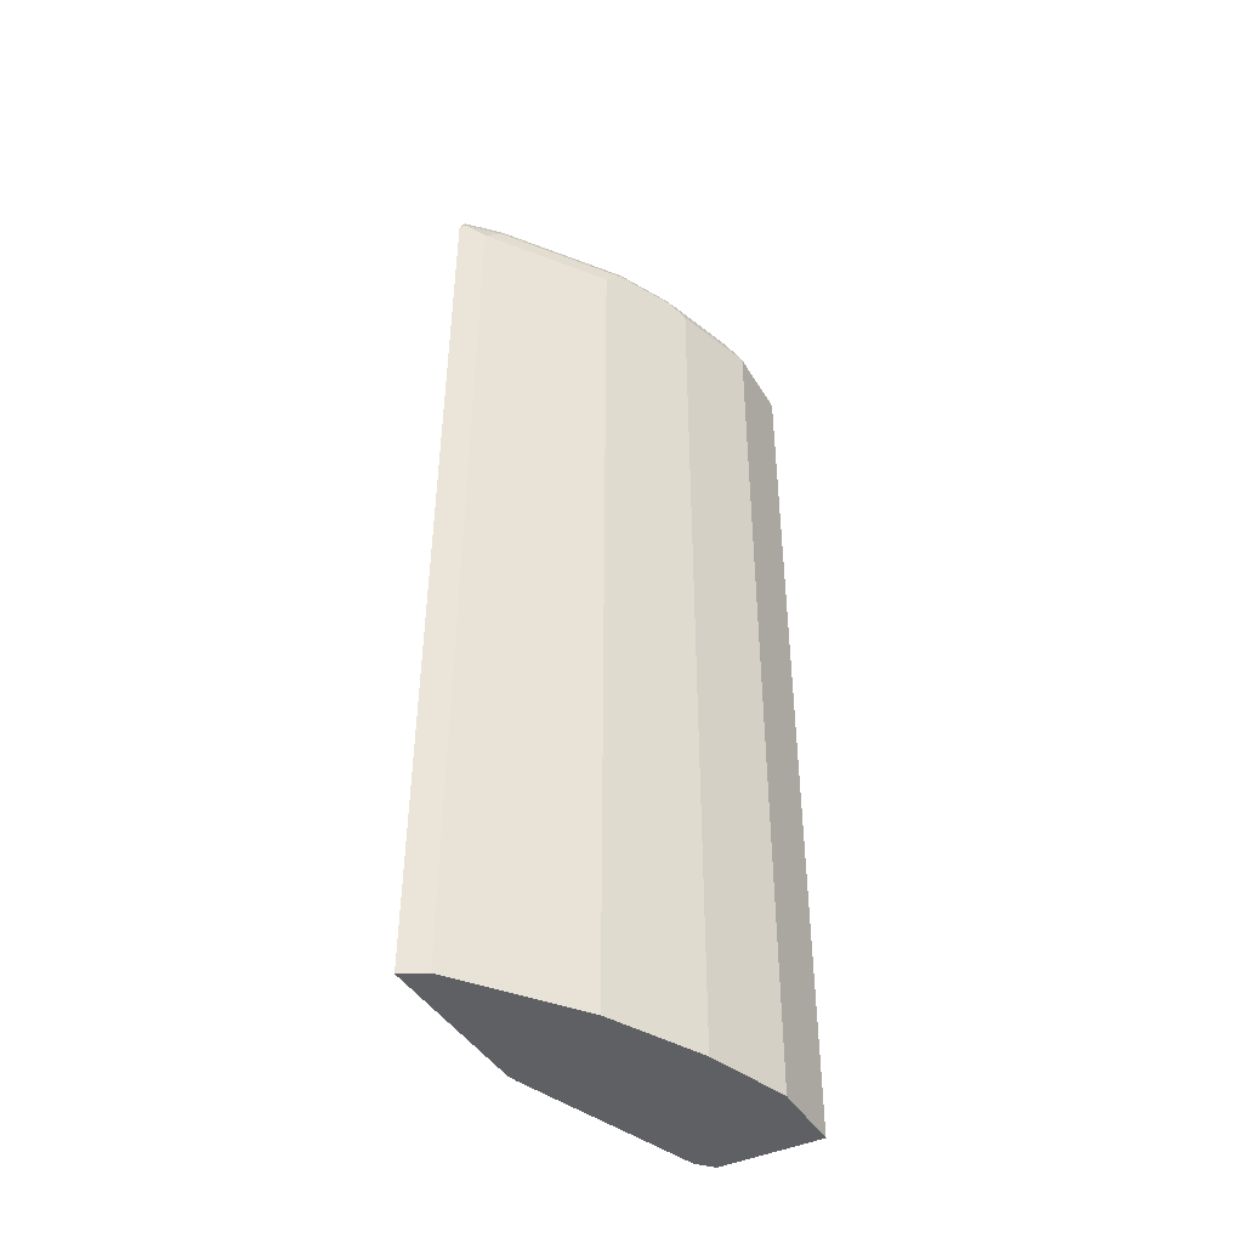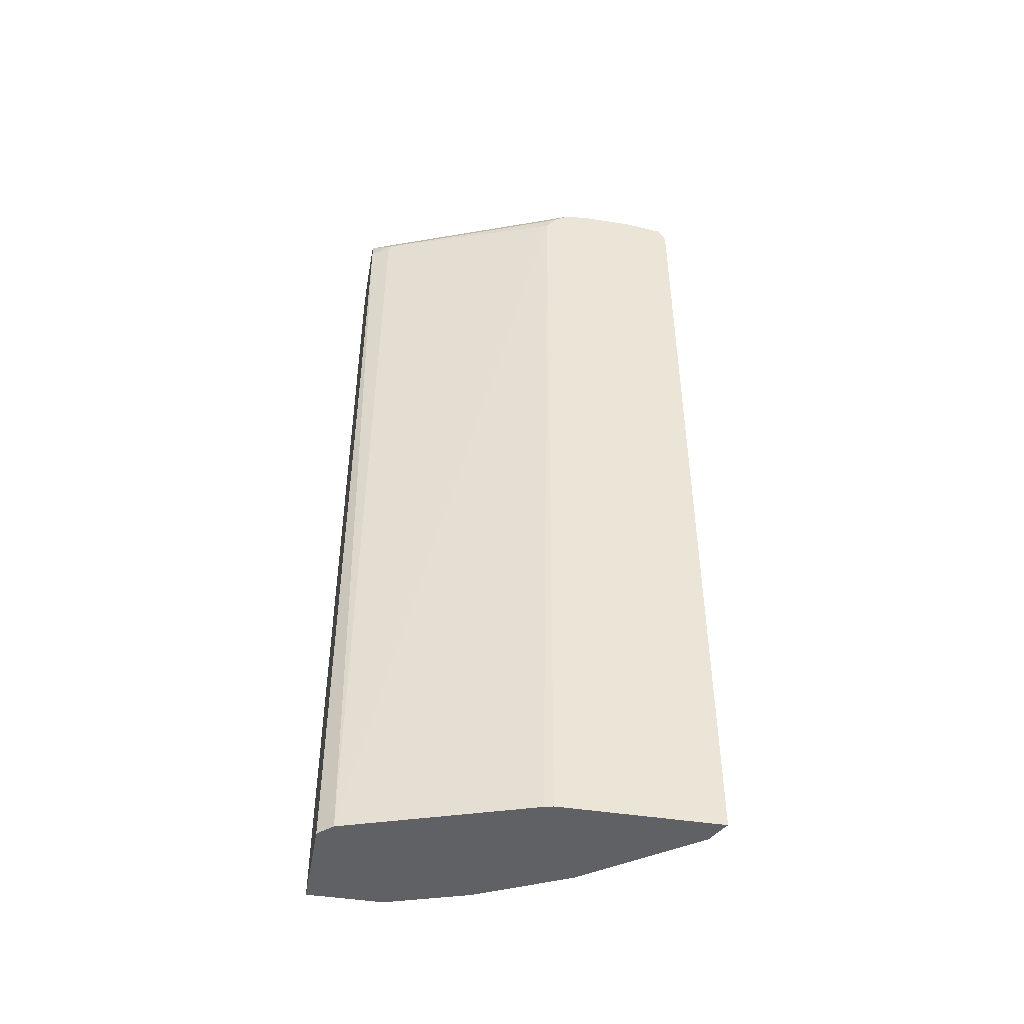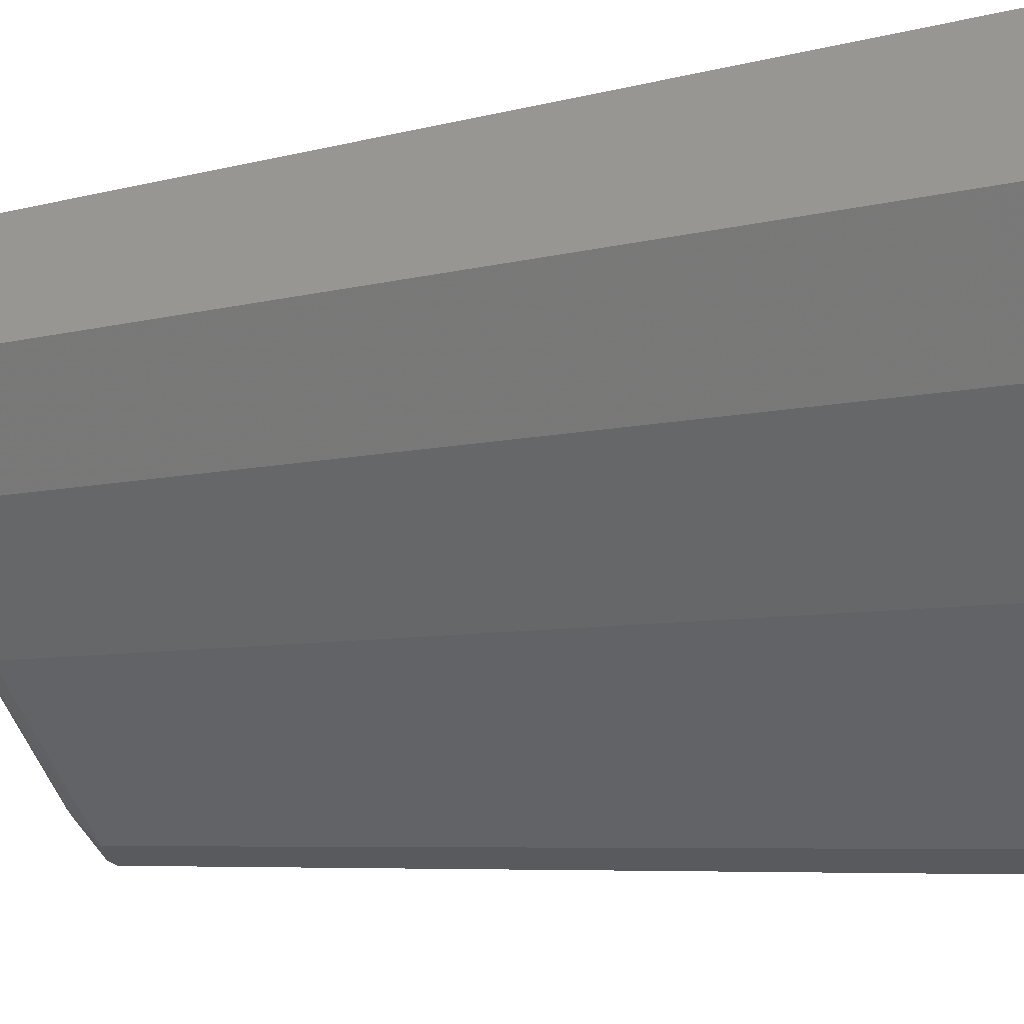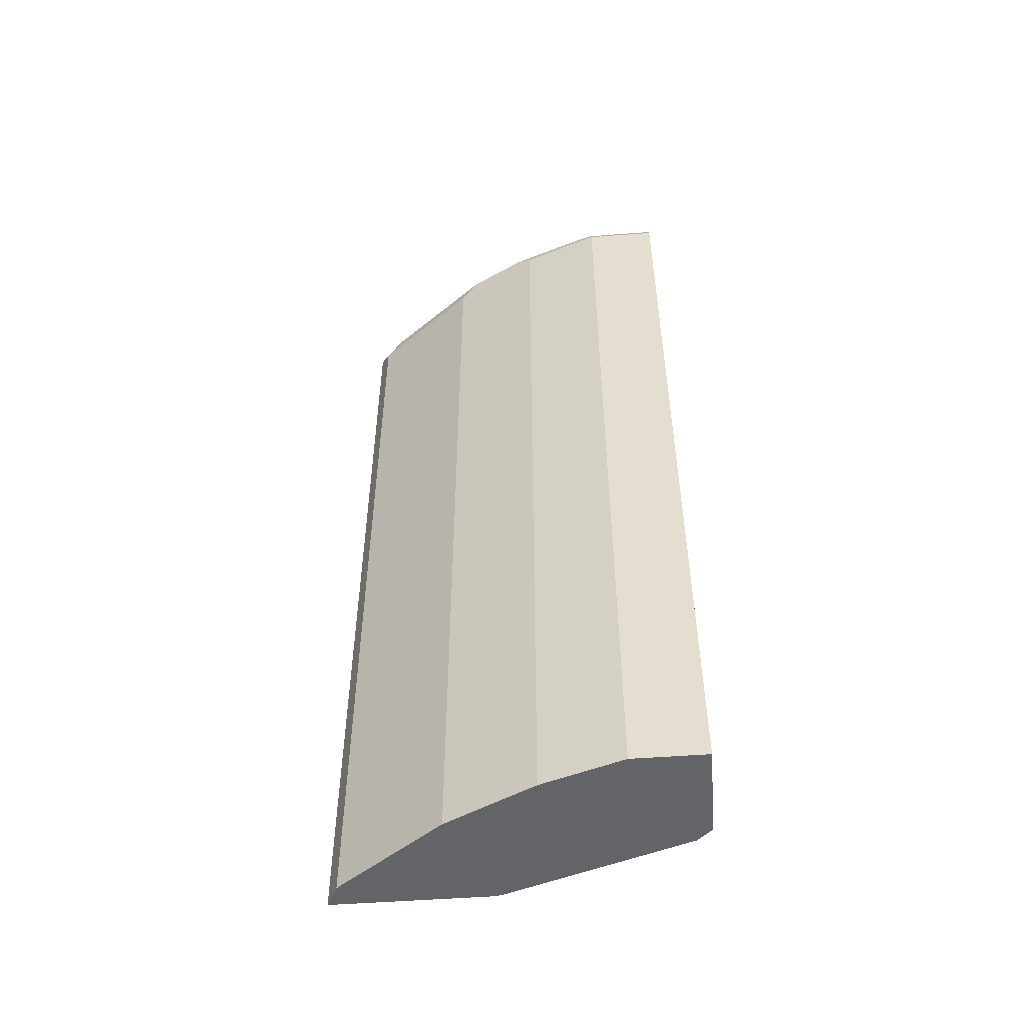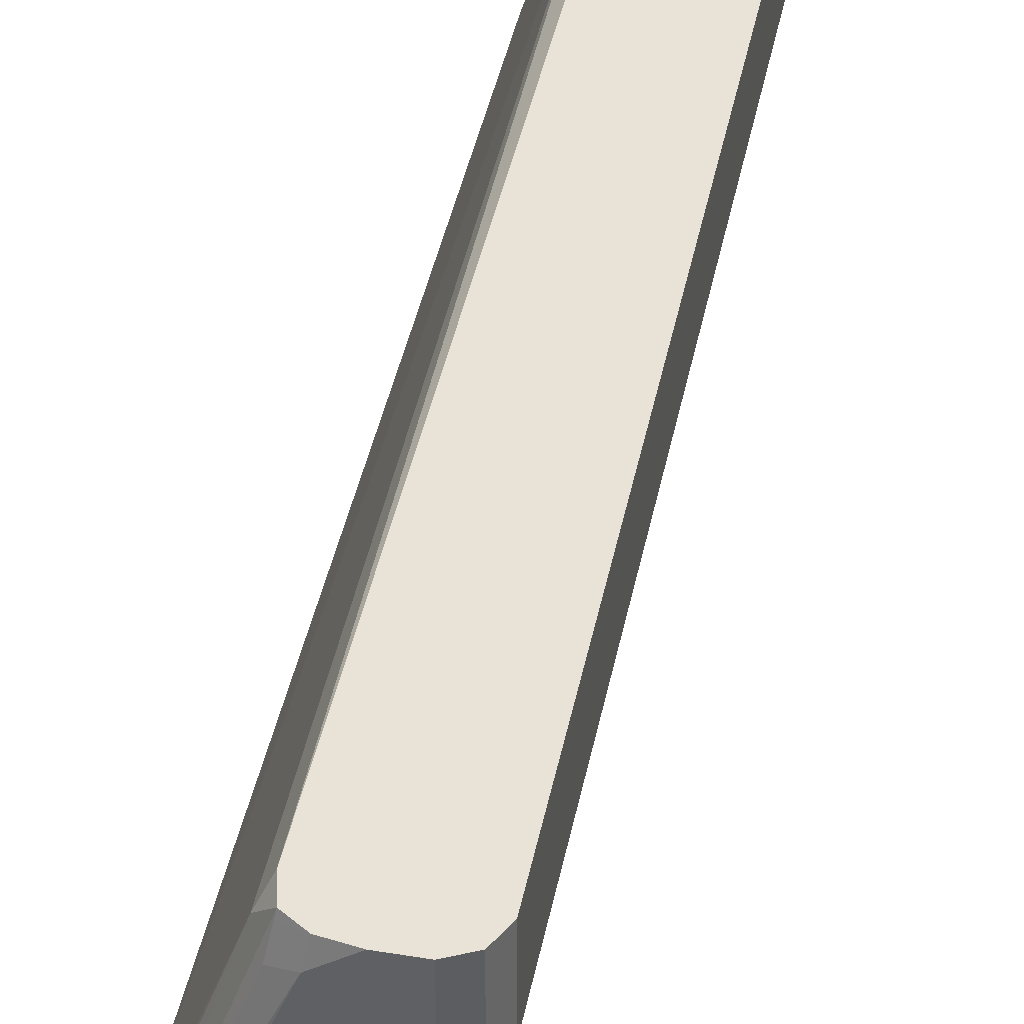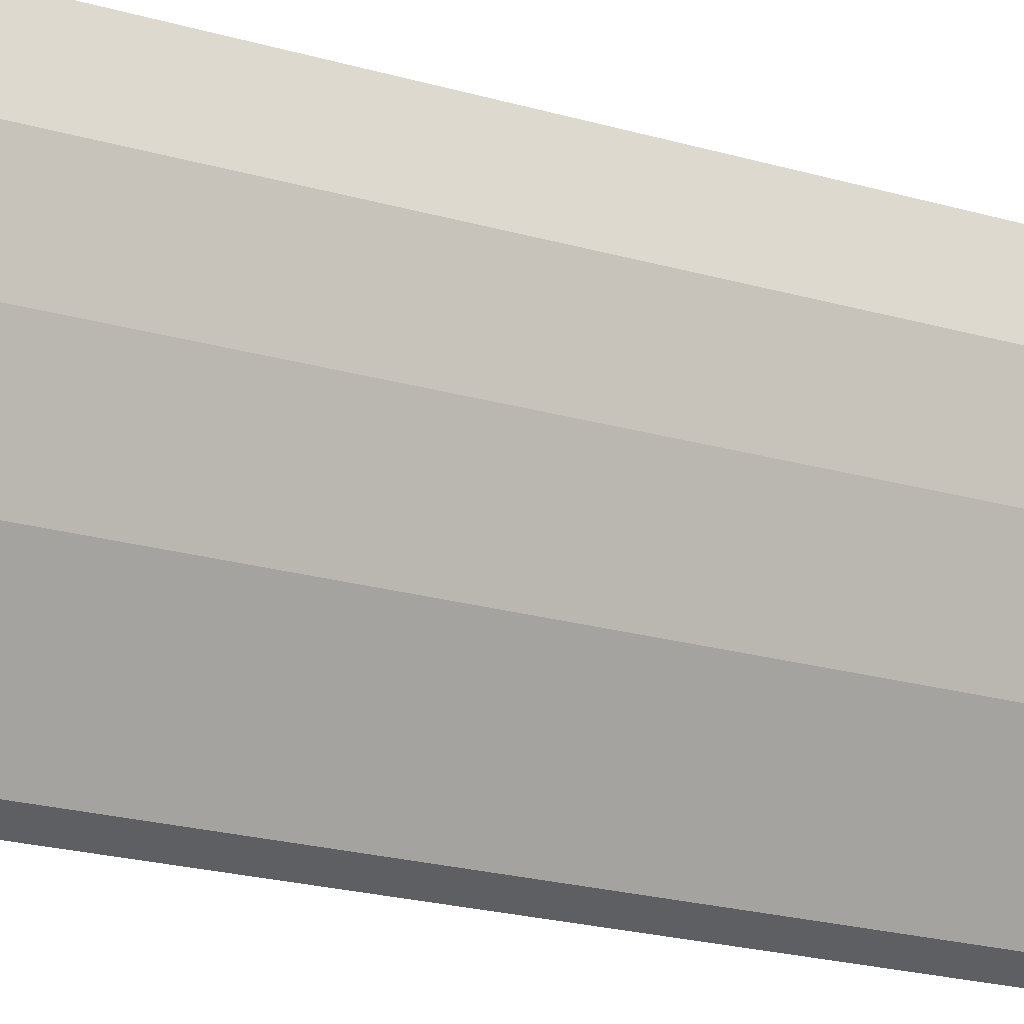
<metadata>
{"format":"obj","ext":"obj","renderer":"f3d","projection":"perspective","resolution":1024,"background":"white","views":[{"elev":-43.4,"azim":-151.2,"up":"+Y"},{"elev":-46.0,"azim":79.9,"up":"+Y"},{"elev":-4.8,"azim":-43.1,"up":"+Z"},{"elev":-51.1,"azim":-85.3,"up":"+Y"},{"elev":41.5,"azim":-168.8,"up":"+Z"},{"elev":-23.8,"azim":-115.2,"up":"+Z"}]}
</metadata>
<code>
v -0.5622 0.6282 0.08981
v -0.5952 0.6282 0.08981
v -0.5338 0.6235 0.08981
v -0.5291 0.6282 0.0661
v -0.5952 0.6282 -2.026e-05
v -0.6118 0.62 -0.01657
v -0.6015 0.6251 0.08981
v -0.514 0.6103 0.08981
v -0.5126 0.6118 0.08265
v -0.5071 0.6172 0.05509
v -0.4117 0.6247 -0.202
v -0.4117 0.6282 -0.2315
v -0.5622 0.6282 -0.09924
v -0.5787 0.62 -0.1158
v -0.5842 0.6062 -0.1213
v -0.6173 0.6062 -0.02207
v -0.6283 0.5952 -2.026e-05
v -0.6173 0.6172 -2.026e-05
v -0.6173 0.6172 0.08981
v -0.5079 0.5859 0.08981
v -0.4961 0.5952 0.0661
v -0.4189 0.6062 -0.1543
v -0.4117 0.6114 -0.1822
v -0.4117 0.6282 -0.2976
v -0.5291 0.6282 -0.1653
v -0.5456 0.62 -0.1819
v -0.5952 0.5952 -0.09924
v -0.5512 0.6062 -0.1874
v -0.5401 0.5842 -0.2094
v -0.5842 -0.5075 -0.1213
v -0.6283 0.5952 0.08981
v -0.6283 -0.5075 -2.026e-05
v -0.5071 -0.5075 0.08981
v -0.4903 -0.5075 0.07191
v -0.4117 0.5919 -0.1687
v -0.4299 0.6282 -0.2976
v -0.4117 0.6209 -0.3455
v -0.4464 0.62 -0.3142
v -0.5952 -0.5075 -0.09924
v -0.452 0.6062 -0.3197
v -0.441 0.5842 -0.3417
v -0.5401 -0.5075 -0.2094
v -0.6283 -0.5075 0.08981
v -0.4144 -0.5075 -0.1498
v -0.4117 -0.5075 -0.1605
v -0.4117 0.6198 -0.3478
v -0.4134 0.62 -0.3472
v -0.4189 0.6062 -0.3527
v -0.4117 0.6026 -0.3563
v -0.441 -0.5075 -0.3417
v -0.4117 -0.5075 -0.3563
f 26 36 38
f 21 35 22
f 21 34 35
f 22 35 23
f 26 38 40
f 26 40 28
f 20 34 21
f 24 37 36
f 20 33 34
f 15 30 39
f 17 32 43
f 17 39 32
f 17 27 39
f 17 19 18
f 17 31 19
f 15 39 27
f 15 42 30
f 15 29 42
f 15 28 29
f 28 40 41
f 17 43 31
f 28 41 29
f 38 48 40
f 29 50 42
f 46 48 47
f 46 49 48
f 41 51 50
f 41 49 51
f 41 48 49
f 40 48 41
f 15 26 28
f 38 47 48
f 37 47 38
f 37 46 47
f 29 41 50
f 36 37 38
f 34 44 35
f 30 32 39
f 30 43 32
f 30 33 43
f 30 34 33
f 30 44 34
f 30 45 44
f 30 51 45
f 30 50 51
f 30 42 50
f 35 44 45
f 15 17 16
f 25 36 26
f 14 26 15
f 3 10 4
f 3 9 10
f 3 8 9
f 2 6 7
f 2 5 6
f 1 5 2
f 1 13 5
f 1 25 13
f 1 24 36
f 1 12 24
f 1 4 12
f 1 3 4
f 1 8 3
f 1 20 8
f 1 33 20
f 1 43 33
f 1 31 43
f 1 19 31
f 1 7 19
f 1 2 7
f 15 27 17
f 4 10 11
f 4 11 12
f 1 36 25
f 6 14 15
f 13 26 14
f 5 13 6
f 11 24 12
f 11 37 24
f 11 46 37
f 11 49 46
f 11 51 49
f 11 45 51
f 11 35 45
f 11 23 35
f 11 22 23
f 13 25 26
f 9 11 10
f 11 21 22
f 6 15 16
f 6 17 18
f 6 18 19
f 6 19 7
f 6 16 17
f 8 11 9
f 8 20 21
f 8 21 11
f 6 13 14

</code>
